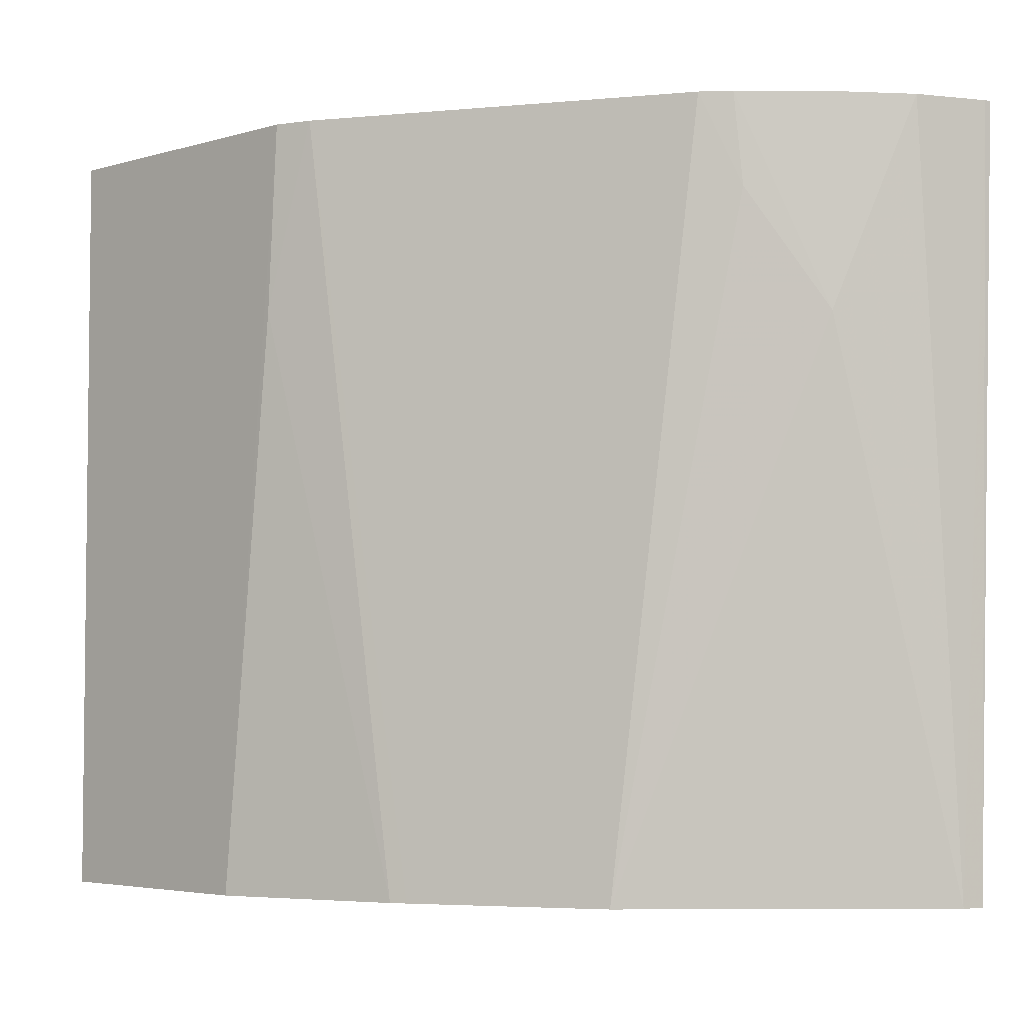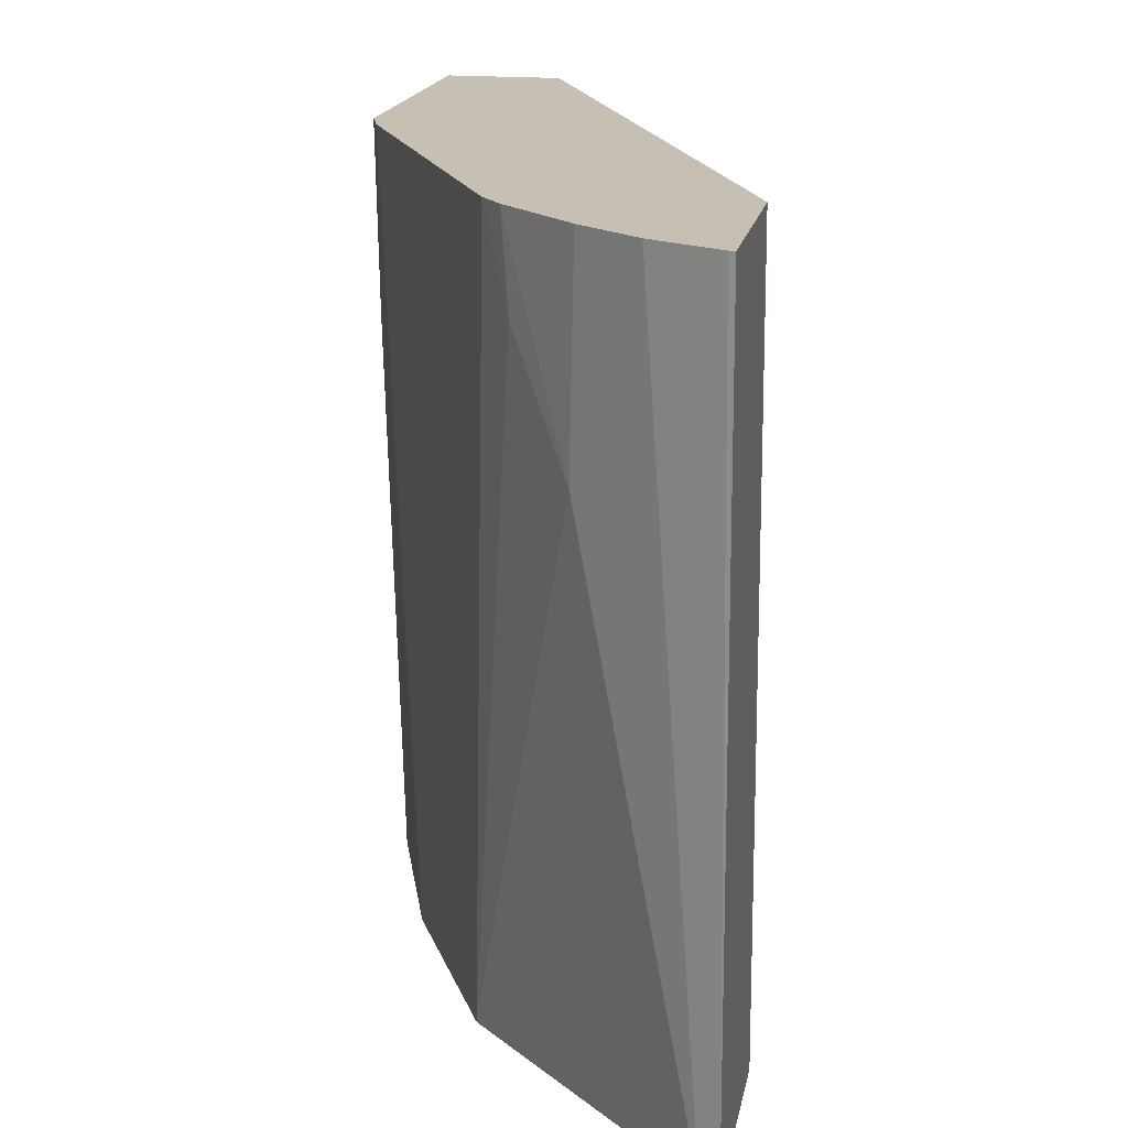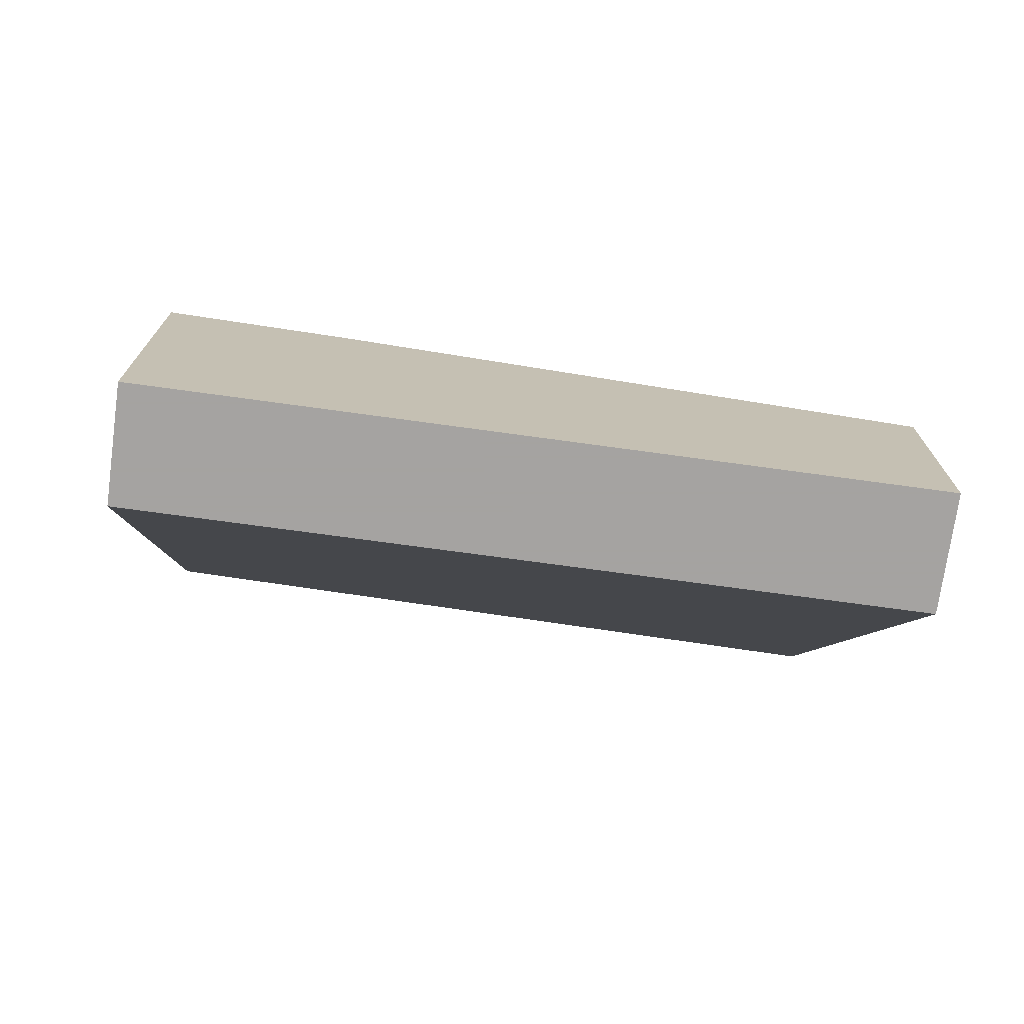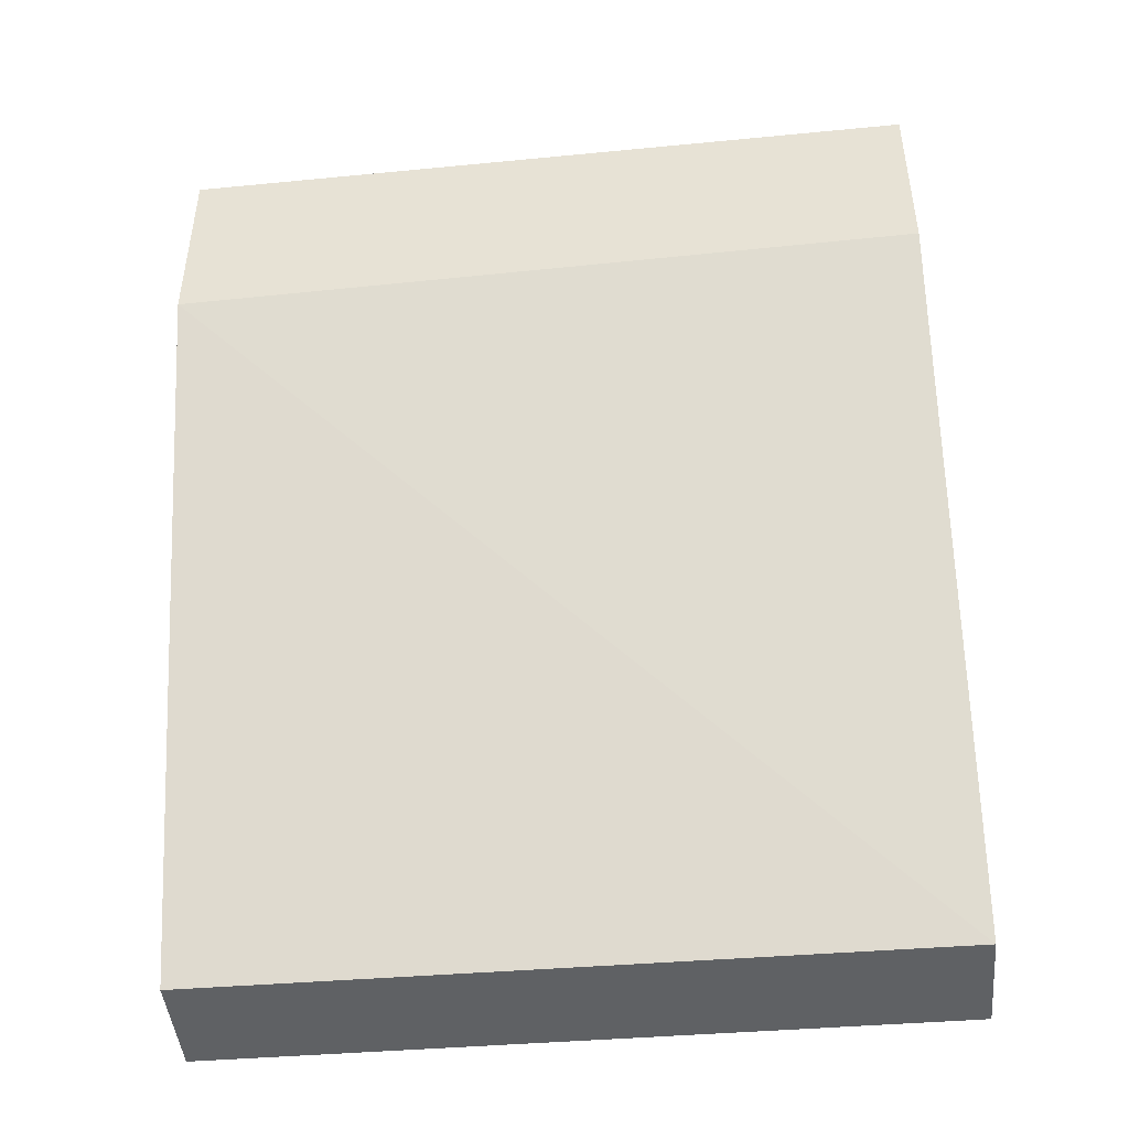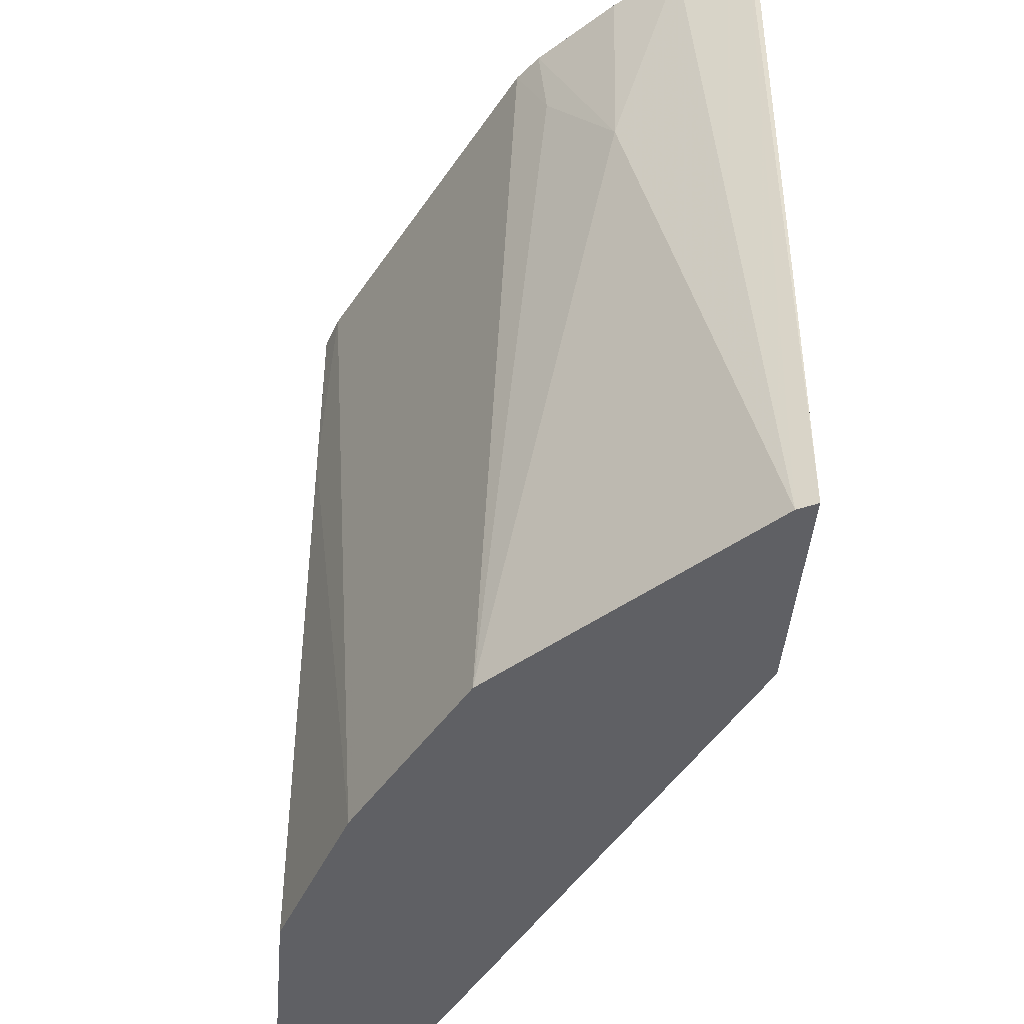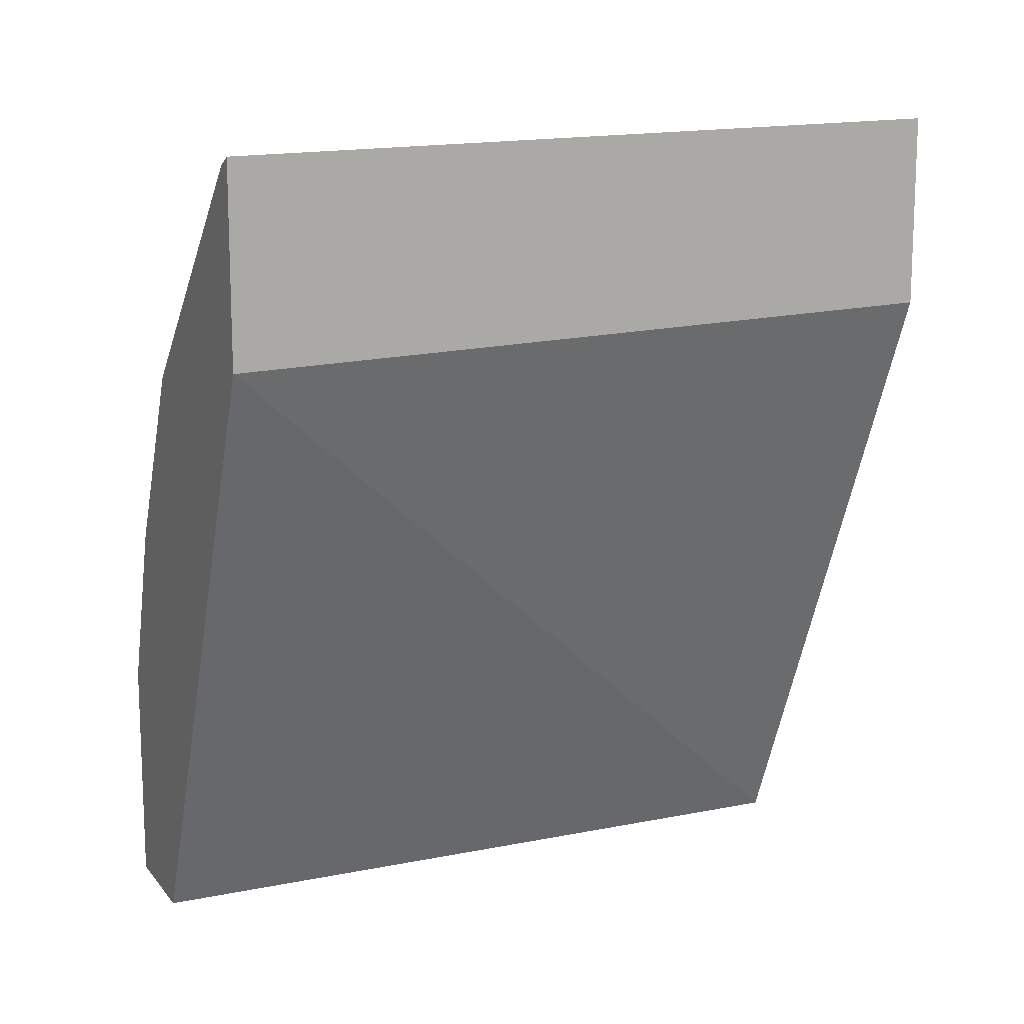
<metadata>
{"format":"obj","ext":"obj","renderer":"f3d","projection":"perspective","resolution":1024,"background":"white","views":[{"elev":-4.1,"azim":-46.3,"up":"+Y"},{"elev":18.1,"azim":10.6,"up":"+Y"},{"elev":-73.1,"azim":-97.8,"up":"+Z"},{"elev":-45.6,"azim":95.3,"up":"+Z"},{"elev":-44.7,"azim":-4.9,"up":"+Y"},{"elev":13.0,"azim":65.4,"up":"+Z"}]}
</metadata>
<code>
v -0.508 0.5779 -0.002203
v -0.508 0.1629 -0.002203
v -0.5715 0.5779 -0.002203
v -0.35 0.5779 0.3648
v -0.35 0.1629 0.3502
v -0.5715 0.1629 -0.002203
v -0.5716 0.5779 0.1649
v -0.35 0.5779 0.4715
v -0.35 0.1629 0.46
v -0.5715 0.1629 0.127
v -0.5715 0.4763 0.1588
v -0.5652 0.5779 0.1842
v -0.3532 0.5779 0.4706
v -0.3599 0.1629 0.4551
v -0.5398 0.1629 0.2223
v -0.5357 0.1629 0.2305
v -0.4699 0.5779 0.3746
v -0.389 0.5779 0.4524
v -0.4234 0.4657 0.4233
v -0.4234 0.1629 0.3916
v -0.4974 0.1629 0.3069
v -0.4869 0.1629 0.3281
v -0.4551 0.5292 0.3916
v -0.4591 0.5779 0.3888
v -0.4206 0.5779 0.4273
v -0.4551 0.1629 0.3598
f 12 15 16
f 11 15 12
f 10 15 11
f 9 13 14
f 7 11 12
f 7 10 11
f 6 10 7
f 12 16 17
f 8 13 9
f 13 18 14
f 19 24 23
f 14 19 20
f 16 21 17
f 17 21 22
f 17 22 23
f 17 23 24
f 18 25 19
f 19 23 22
f 19 22 26
f 19 26 20
f 4 9 5
f 14 18 19
f 4 8 9
f 19 25 24
f 2 10 6
f 1 2 6
f 1 6 3
f 1 3 7
f 1 7 12
f 1 12 17
f 1 17 24
f 1 24 25
f 1 25 18
f 1 18 13
f 1 13 8
f 1 8 4
f 3 6 7
f 1 5 2
f 2 5 9
f 2 9 14
f 2 14 20
f 2 20 26
f 2 26 22
f 2 22 21
f 2 21 16
f 2 16 15
f 2 15 10
f 1 4 5

</code>
